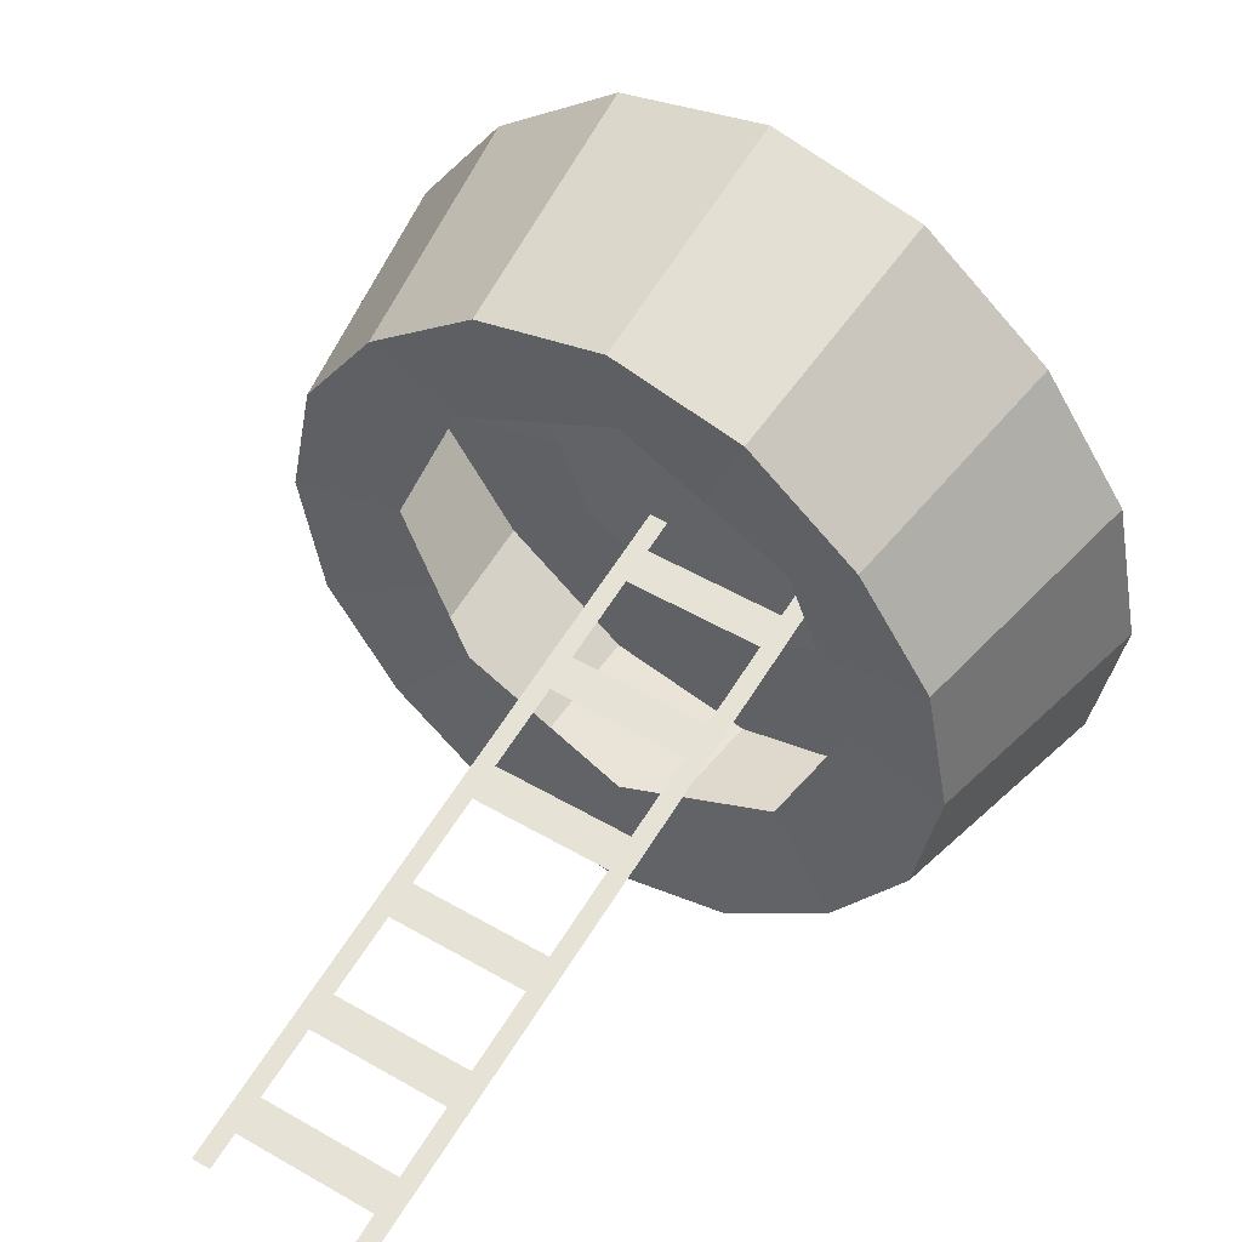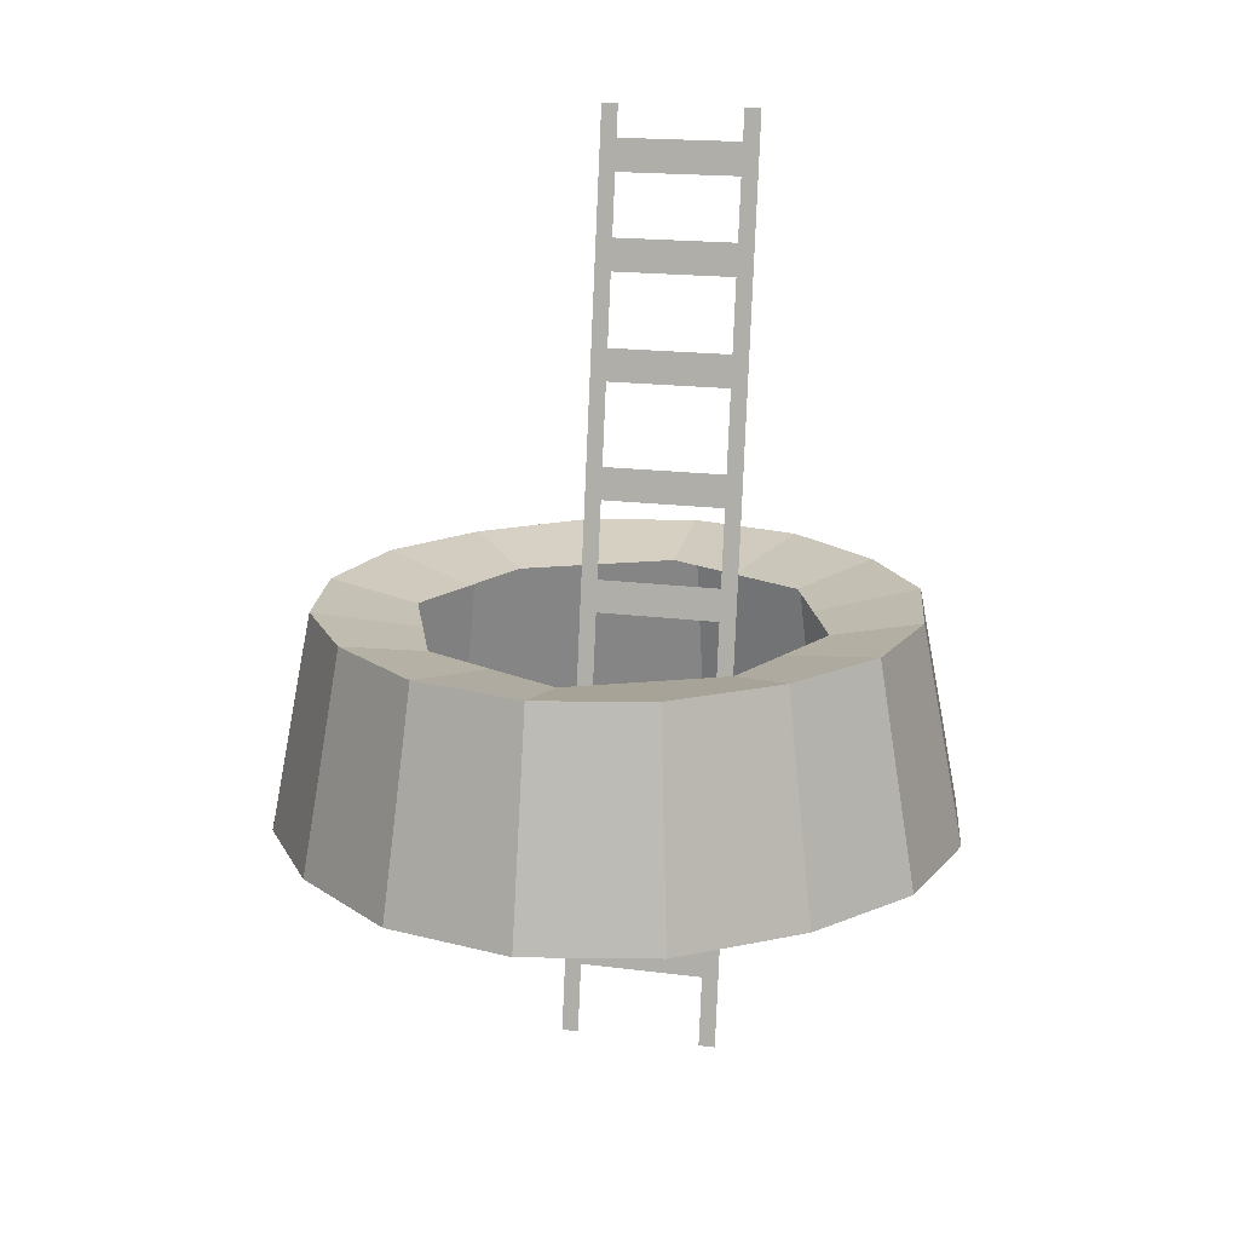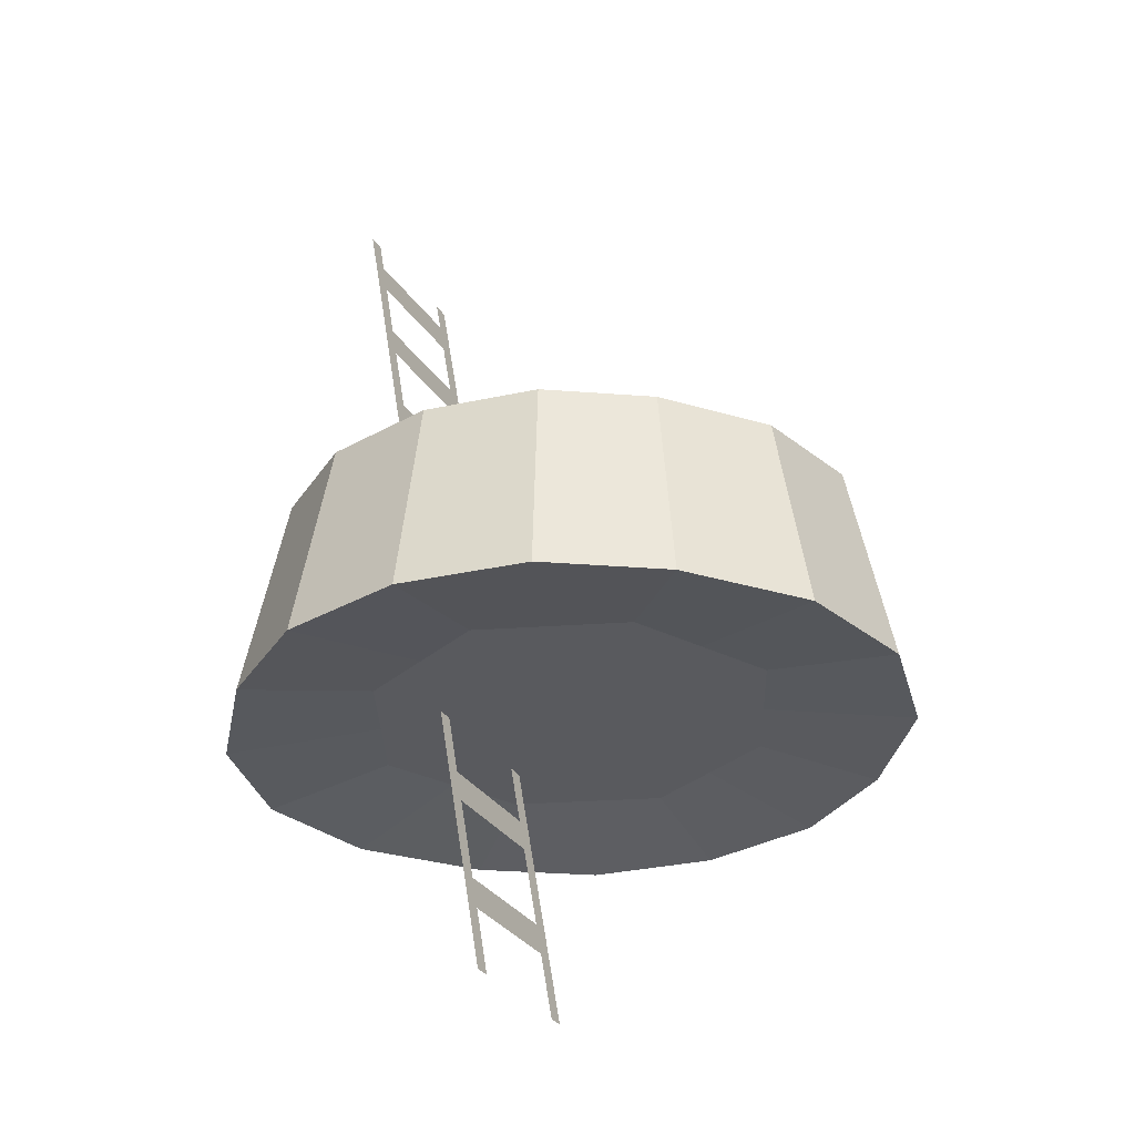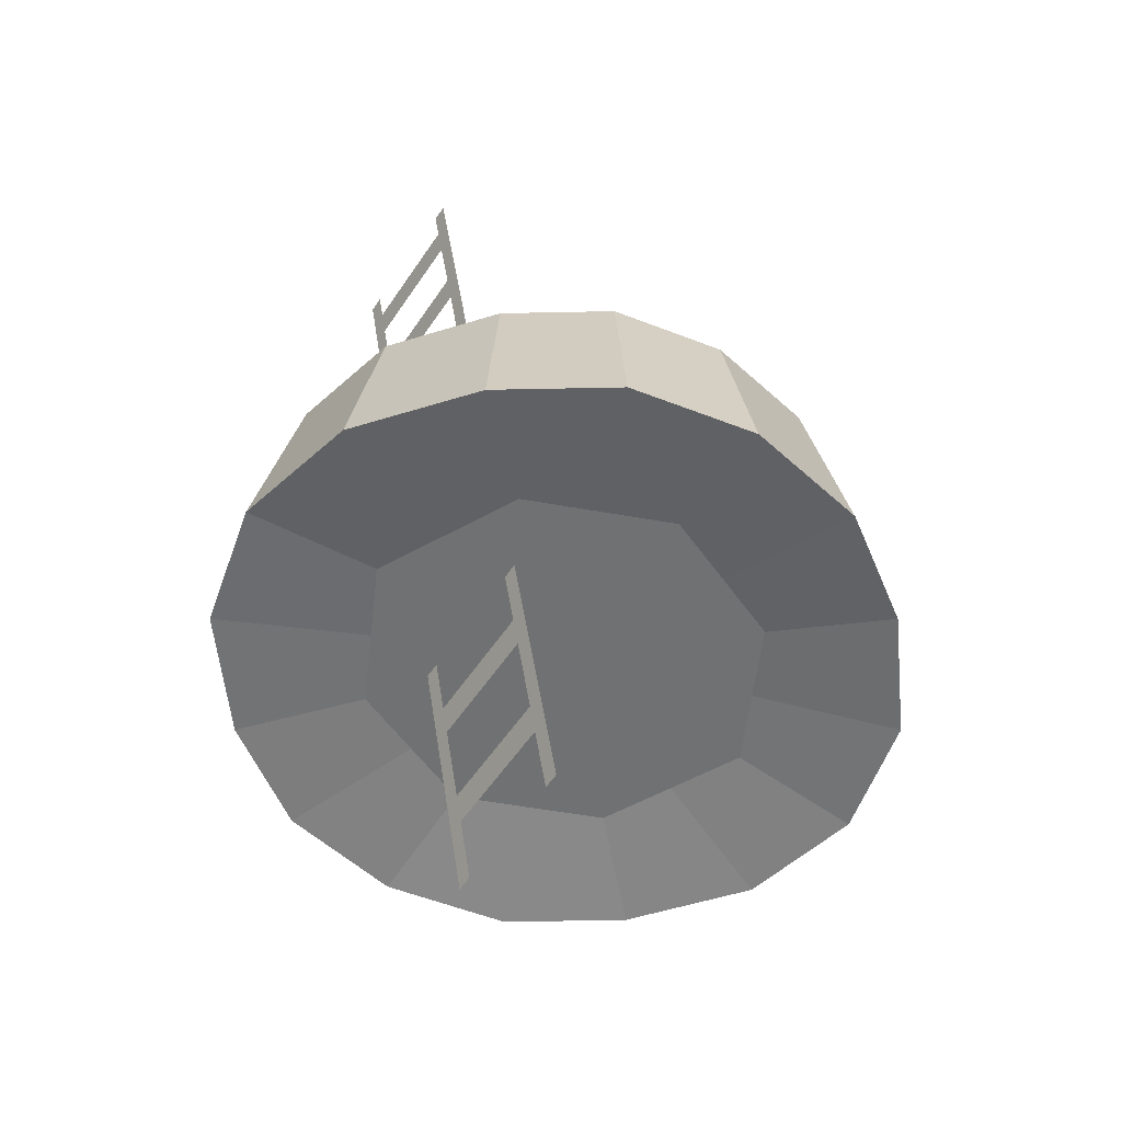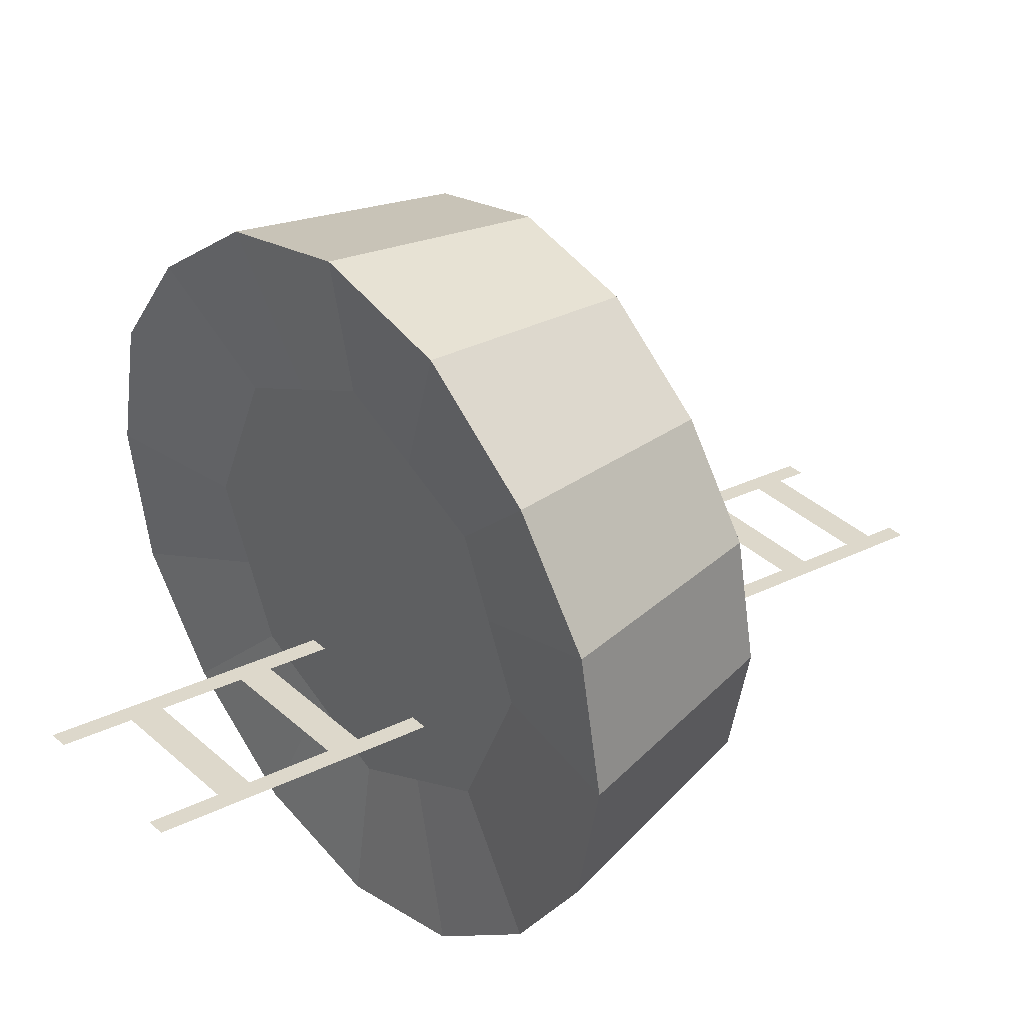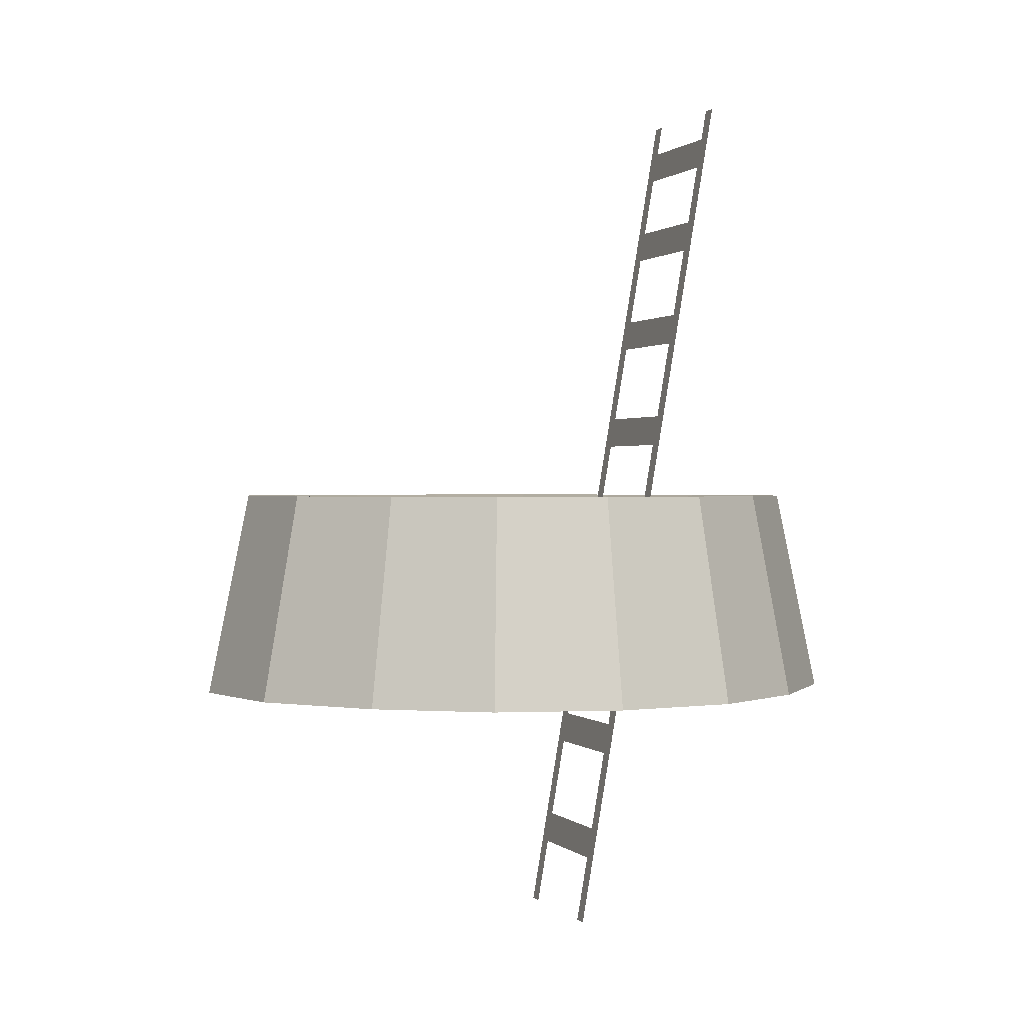
<metadata>
{"format":"obj","ext":"obj","renderer":"f3d","projection":"perspective","resolution":1024,"background":"white","views":[{"elev":50.9,"azim":-147.5,"up":"+Z"},{"elev":16.9,"azim":15.0,"up":"+Y"},{"elev":-31.4,"azim":-61.9,"up":"+Y"},{"elev":-55.2,"azim":-123.1,"up":"+Y"},{"elev":37.3,"azim":48.8,"up":"+Z"},{"elev":0.7,"azim":70.3,"up":"+Y"}]}
</metadata>
<code>
o Plane.002
v -0.8227 6.619 -2.306
v 0.9226 6.619 -2.306
v -0.8227 6.988 -2.37
v 0.9226 6.988 -2.37
v 0.7582 7.354 -2.433
v 0.9478 7.354 -2.433
v 0.7582 -3.036 -0.646
v 0.9478 -3.036 -0.646
v -0.8605 7.354 -2.433
v -0.671 7.354 -2.433
v -0.8605 -3.036 -0.646
v -0.671 -3.036 -0.646
v -0.8227 5.54 -2.121
v 0.9226 5.54 -2.121
v -0.8227 5.908 -2.184
v 0.9226 5.908 -2.184
v -0.8227 4.336 -1.914
v 0.9226 4.336 -1.914
v -0.8227 4.704 -1.977
v 0.9226 4.704 -1.977
v -0.8227 3.025 -1.688
v 0.9226 3.025 -1.688
v -0.8227 3.394 -1.752
v 0.9226 3.394 -1.752
v -0.8227 1.768 -1.472
v 0.9226 1.768 -1.472
v -0.8227 2.137 -1.535
v 0.9226 2.137 -1.535
v -0.8227 0.494 -1.253
v 0.9226 0.494 -1.253
v -0.8227 0.8627 -1.316
v 0.9226 0.8627 -1.316
v -0.8227 -0.922 -1.009
v 0.9226 -0.922 -1.009
v -0.8227 -0.5533 -1.073
v 0.9226 -0.5533 -1.073
v -0.8227 -2.25 -0.7811
v 0.9226 -2.25 -0.7811
v -0.8227 -1.881 -0.8445
v 0.9226 -1.881 -0.8445
f 1 2 4 3
f 5 6 8 7
f 9 10 12 11
f 13 14 16 15
f 17 18 20 19
f 21 22 24 23
f 25 26 28 27
f 29 30 32 31
f 33 34 36 35
f 37 38 40 39
o Cube
v 1.613 0.1507 -1.613
v 1.613 0.1507 1.613
v -1.613 0.1507 1.613
v -1.613 0.1507 -1.613
v 1.613 2.177 -1.613
v 1.613 2.177 1.613
v -1.613 2.177 1.613
v -1.613 2.177 -1.613
v 0 0.1507 -2.417
v 0 0.1507 2.417
v 0 2.177 -2.417
v -1e-06 2.177 2.417
v 2.278 0.1507 0
v -2.278 0.1507 -0
v 2.278 2.177 1e-06
v -2.278 2.177 -0
v 0 0.1507 -0
v 2.645 -0.06154 -2.694
v 2.645 -0.06154 2.62
v -2.669 -0.06154 2.62
v -2.669 -0.06154 -2.694
v 2.312 2.372 -2.361
v 2.312 2.372 2.287
v -2.336 2.372 2.287
v -2.336 2.372 -2.361
v -0.01228 -0.06154 -4.018
v -0.01228 -0.06154 3.945
v -0.01228 2.372 -3.52
v -0.01229 2.372 3.446
v 3.741 -0.06154 -0.03685
v -3.765 -0.06154 -0.03685
v 3.271 2.372 -0.03685
v -3.295 2.372 -0.03685
v -0.8063 0.1507 -2.015
v -0.8063 0.1507 2.015
v -0.8063 2.177 -2.015
v -0.8063 2.177 2.015
v -1.139 0.1507 -0
v -1.454 -0.06154 -3.671
v -1.454 -0.06154 3.597
v -1.273 2.372 -3.216
v -1.273 2.372 3.142
v 0.8063 0.1507 -2.015
v 0.8063 0.1507 2.015
v 0.8063 2.177 -2.015
v 0.8063 2.177 2.015
v 1.139 0.1507 -0
v 1.429 -0.06154 -3.671
v 1.429 -0.06154 3.597
v 1.249 2.372 -3.216
v 1.249 2.372 3.142
v 1.945 0.1507 0.8063
v 1.945 2.177 0.8063
v -1.945 0.1507 0.8063
v -1.945 2.177 0.8063
v 0 0.1507 1.208
v 3.466 -0.06154 1.417
v 3.03 2.372 1.235
v -3.491 -0.06154 1.417
v -3.055 2.372 1.235
v -0.9726 0.1507 1.007
v 0.9726 0.1507 1.007
v -1.945 0.1507 -0.8063
v -1.945 2.177 -0.8063
v 0 0.1507 -1.208
v 1.945 0.1507 -0.8063
v 1.945 2.177 -0.8063
v -3.491 -0.06154 -1.491
v -3.055 2.372 -1.309
v 3.466 -0.06154 -1.491
v 3.03 2.372 -1.309
v -0.9726 0.1507 -1.007
v 0.9726 0.1507 -1.007
f 76 51 68 81
f 95 56 73 100
f 104 48 65 109
f 86 52 69 91
f 97 98 63 59
f 80 82 64 60
f 108 109 65 61
f 81 79 61 65
f 90 88 66 68
f 89 91 69 67
f 99 100 73 71
f 110 111 72 70
f 85 45 62 90
f 77 47 64 82
f 107 55 72 111
f 93 46 63 98
f 52 77 82 69
f 68 66 79 81
f 67 69 82 80
f 48 76 81 65
f 51 85 90 68
f 59 63 91 89
f 62 58 88 90
f 46 86 91 63
f 55 93 98 72
f 60 64 100 99
f 70 72 98 97
f 47 95 100 64
f 45 107 111 62
f 58 62 111 110
f 71 73 109 108
f 56 104 109 73
f 101 75 43 94
f 103 54 71 108
f 94 43 60 99
f 92 53 70 97
f 102 84 50 96
f 113 87 57 105
f 84 42 59 89
f 112 78 54 103
f 75 50 67 80
f 74 44 61 79
f 83 49 66 88
f 106 41 58 110
f 49 74 79 66
f 43 75 80 60
f 105 57 78 112
f 96 50 75 101
f 41 83 88 58
f 50 84 89 67
f 106 53 87 113
f 92 42 84 102
f 53 92 102 87
f 57 96 101 78
f 87 102 96 57
f 42 92 97 59
f 54 94 99 71
f 78 101 94 54
f 41 106 113 83
f 49 105 112 74
f 53 106 110 70
f 74 112 103 44
f 83 113 105 49
f 44 103 108 61

</code>
